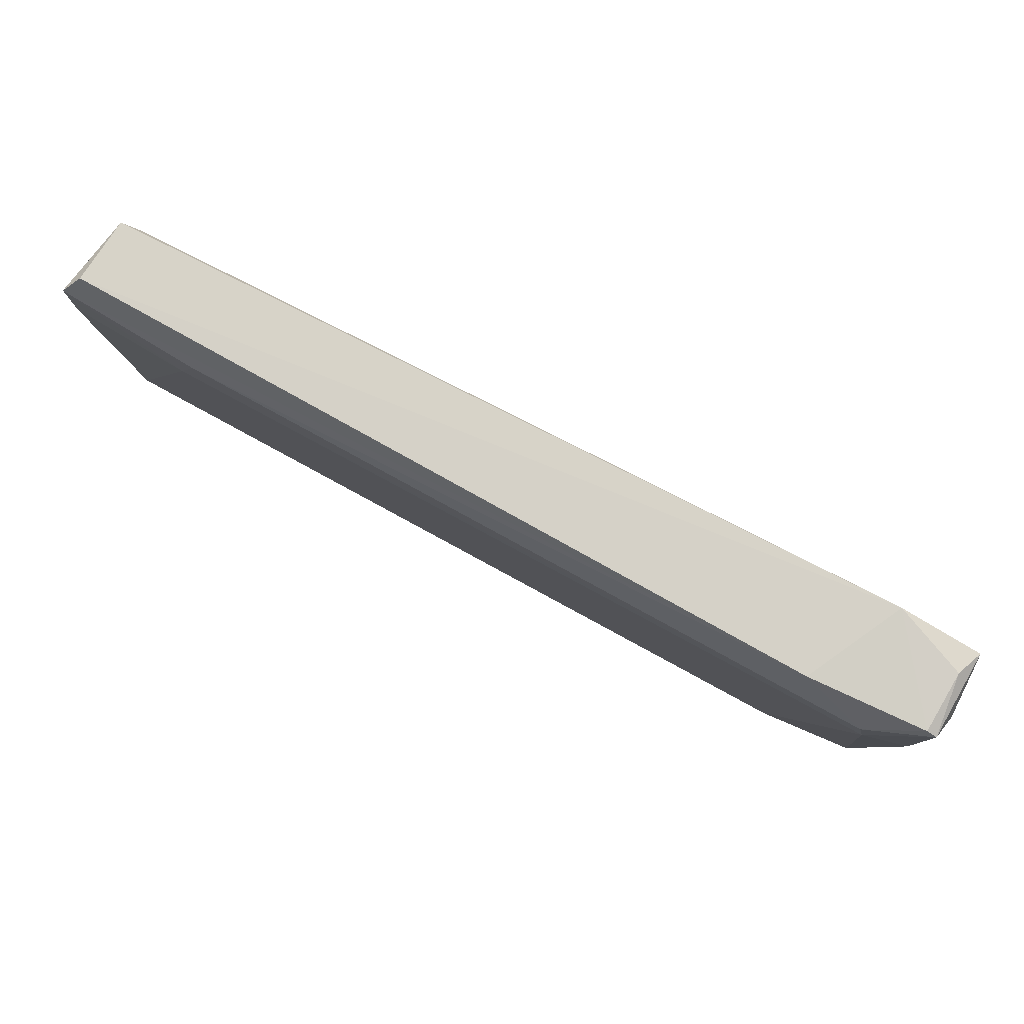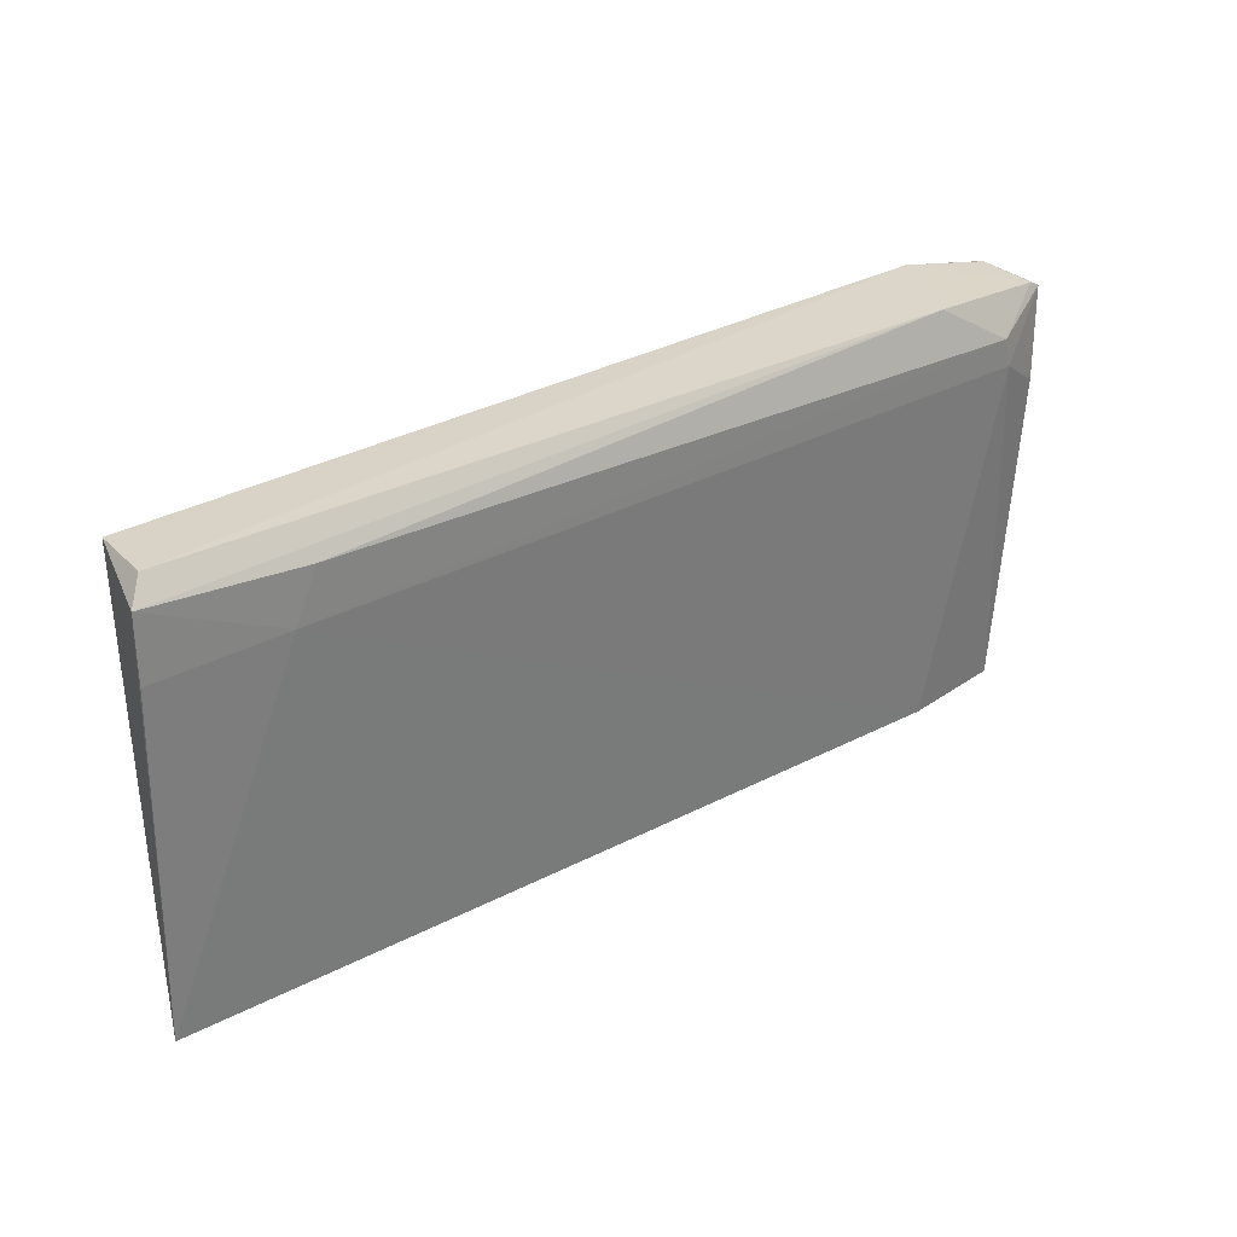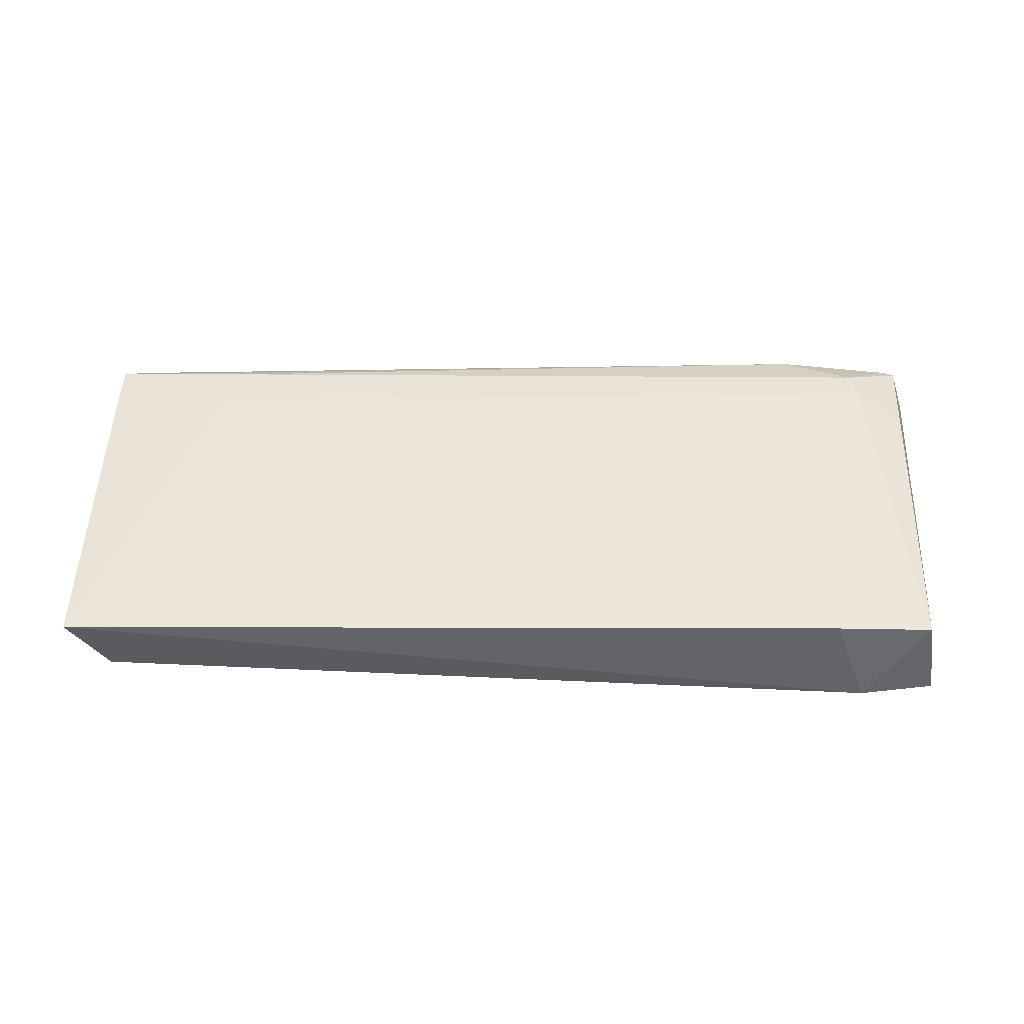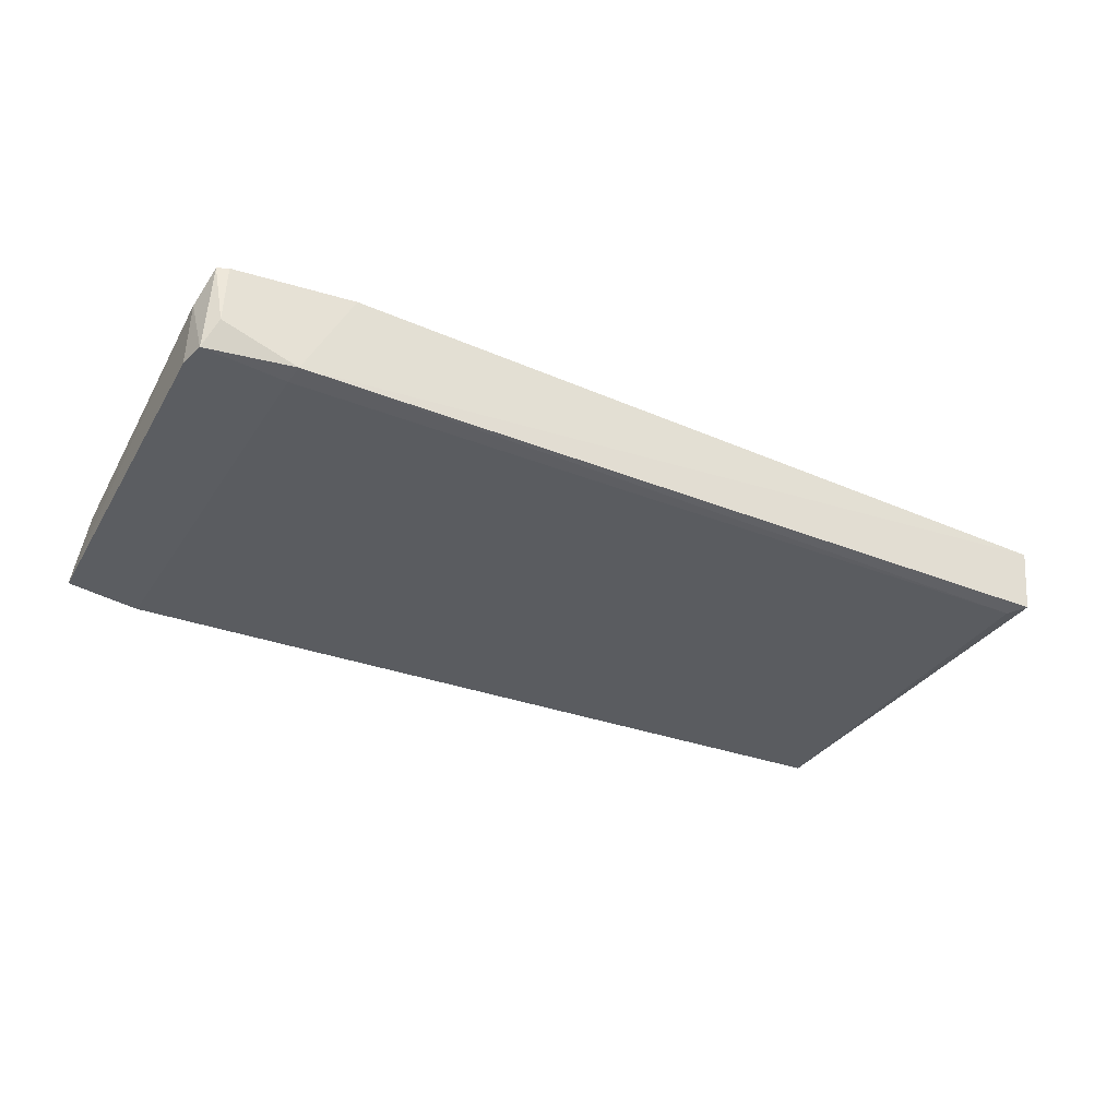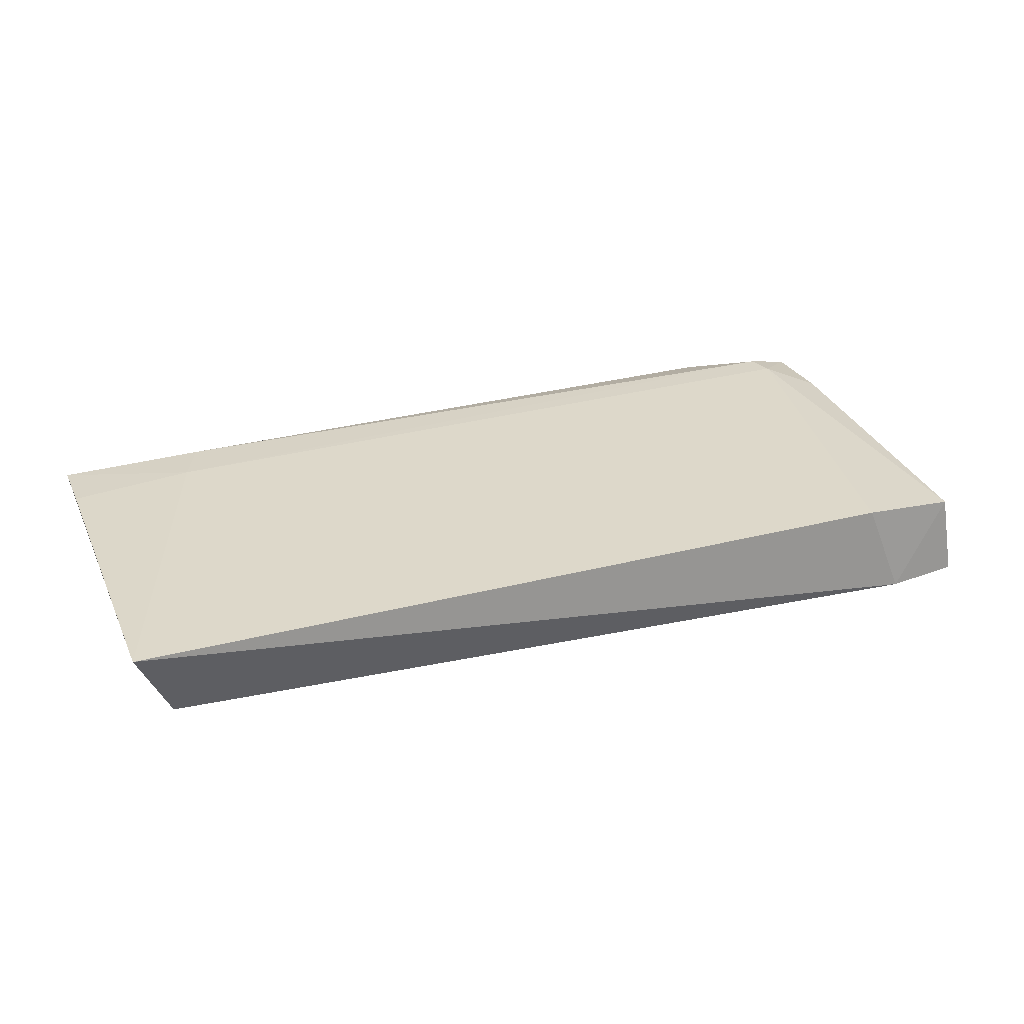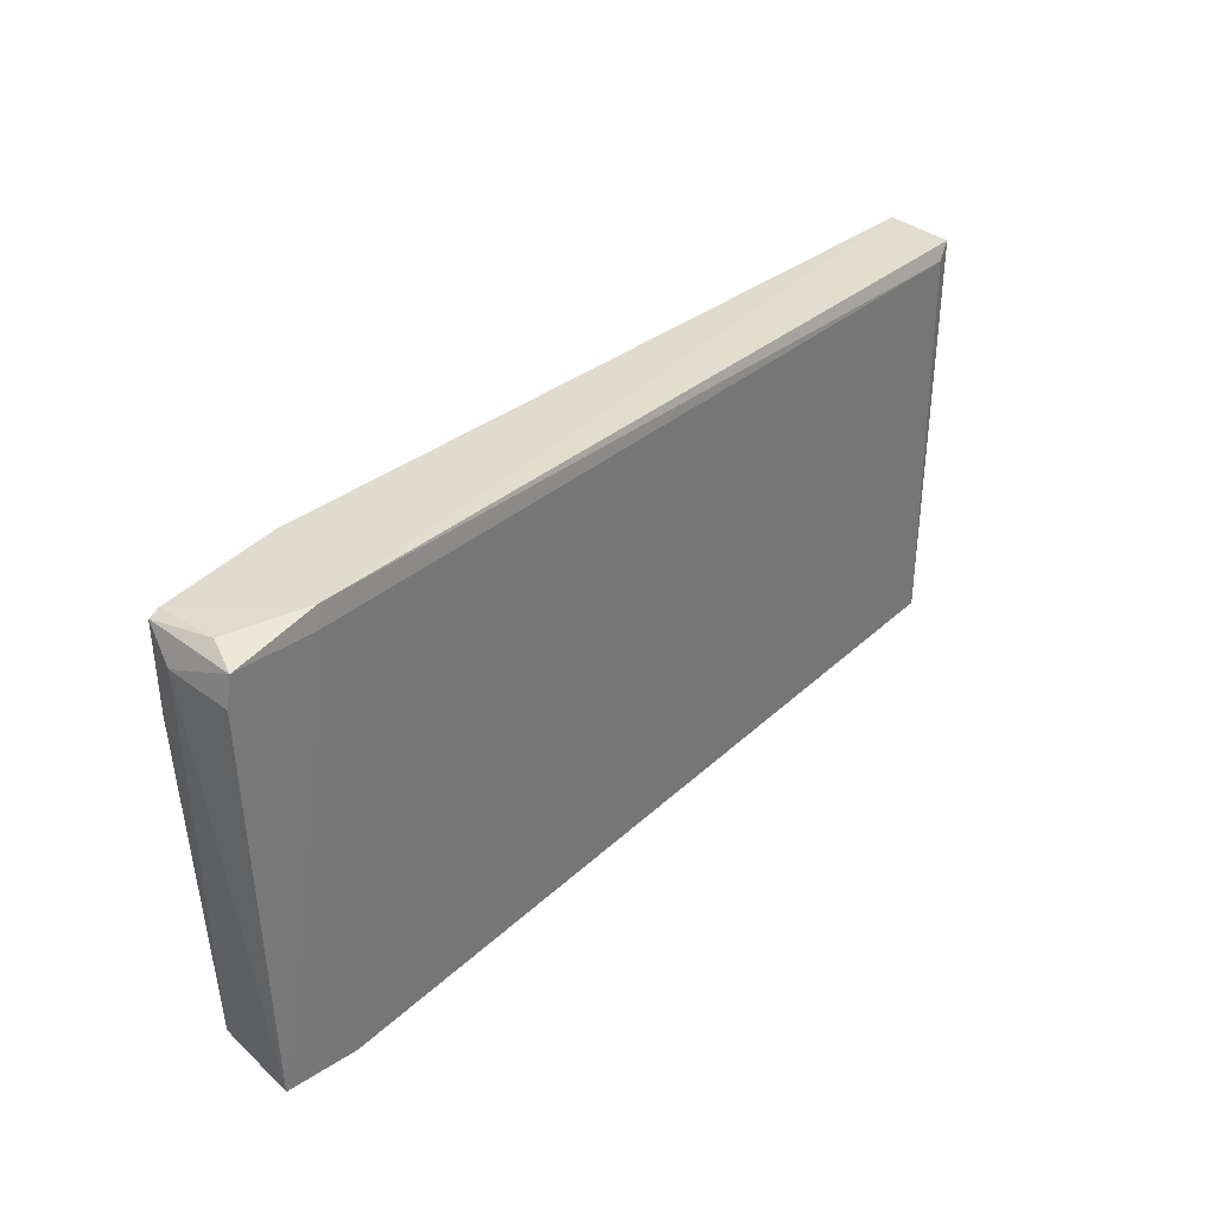
<metadata>
{"format":"obj","ext":"obj","renderer":"f3d","projection":"perspective","resolution":1024,"background":"white","views":[{"elev":79.6,"azim":28.1,"up":"+Y"},{"elev":29.8,"azim":-37.9,"up":"+Y"},{"elev":43.9,"azim":0.6,"up":"+Z"},{"elev":-34.6,"azim":151.2,"up":"+Z"},{"elev":27.6,"azim":-21.2,"up":"+Z"},{"elev":33.6,"azim":130.7,"up":"+Y"}]}
</metadata>
<code>
o Shape_IndexedFaceSet.008_Shape_IndexedFaceSet.12849
v 0.5568 0.1101 0.5023
v 0.5589 0.1111 0.4452
v 0.5614 -0.2807 0.4187
v -0.2766 0.1068 0.4334
v -0.2627 -0.2659 0.4286
v 0.4582 -0.2811 0.5032
v -0.2963 0.08966 0.5097
v -0.2963 -0.2811 0.4967
v 0.4925 0.09731 0.4163
v 0.5167 0.05063 0.5227
v 0.5502 -0.2755 0.4959
v 0.4912 -0.2891 0.4165
v -0.1792 0.03762 0.5162
v 0.4451 0.1157 0.5097
v 0.5745 0.07403 0.4195
v -0.261 0.09373 0.4288
v -0.2817 0.1091 0.4958
v 0.4907 0.1157 0.4186
v 0.5747 0.08049 0.4771
v 0.5102 0.07665 0.5227
v 0.5611 0.0211 0.5084
v -0.1597 0.08314 0.5162
v -0.2963 0.03109 0.5097
v 0.5698 0.1003 0.4193
v 0.5668 0.1054 0.5025
f 24 2 25
f 4 5 8
f 7 4 8
f 10 6 11
f 6 8 12
f 8 5 12
f 9 3 12
f 5 9 12
f 3 11 12
f 11 6 12
f 8 6 13
f 6 10 13
f 5 4 16
f 9 5 16
f 4 7 17
f 7 14 17
f 17 14 18
f 1 2 18
f 14 1 18
f 16 4 18
f 9 16 18
f 4 17 18
f 11 3 19
f 3 15 19
f 13 10 20
f 1 14 20
f 10 11 21
f 11 19 21
f 7 13 22
f 14 7 22
f 13 20 22
f 20 14 22
f 7 8 23
f 8 13 23
f 13 7 23
f 3 9 24
f 15 3 24
f 18 2 24
f 9 18 24
f 19 15 24
f 19 24 25
f 2 1 25
f 1 20 25
f 20 10 25
f 10 21 25
f 21 19 25

</code>
